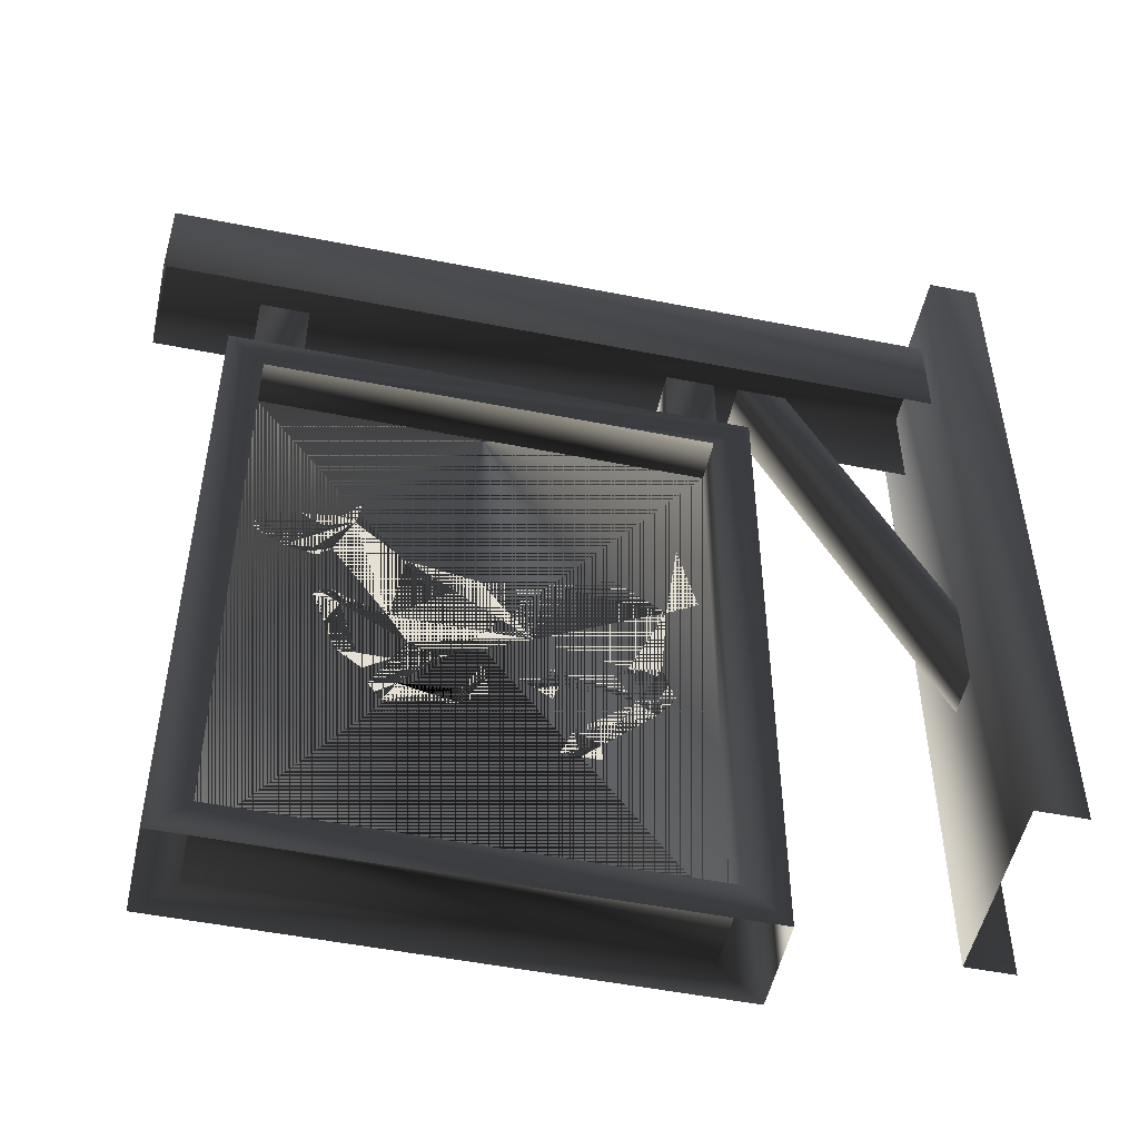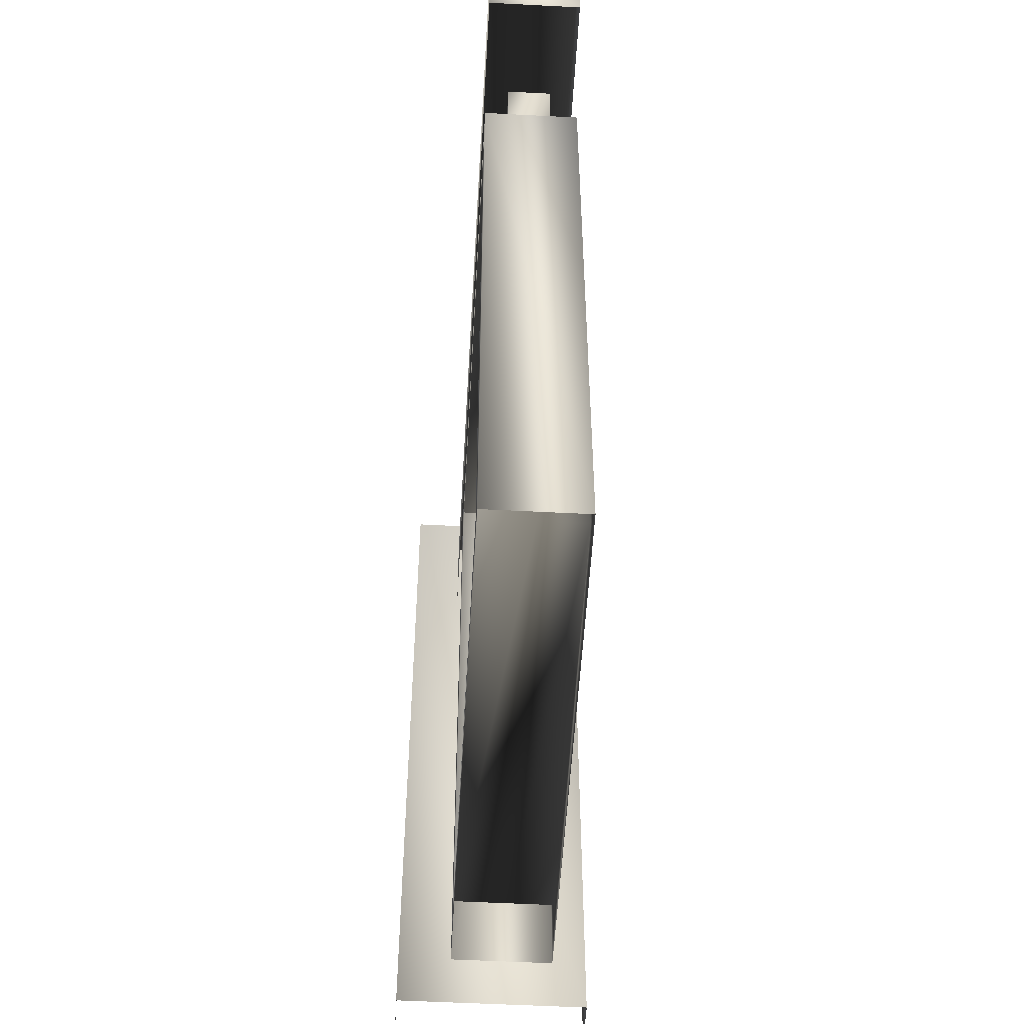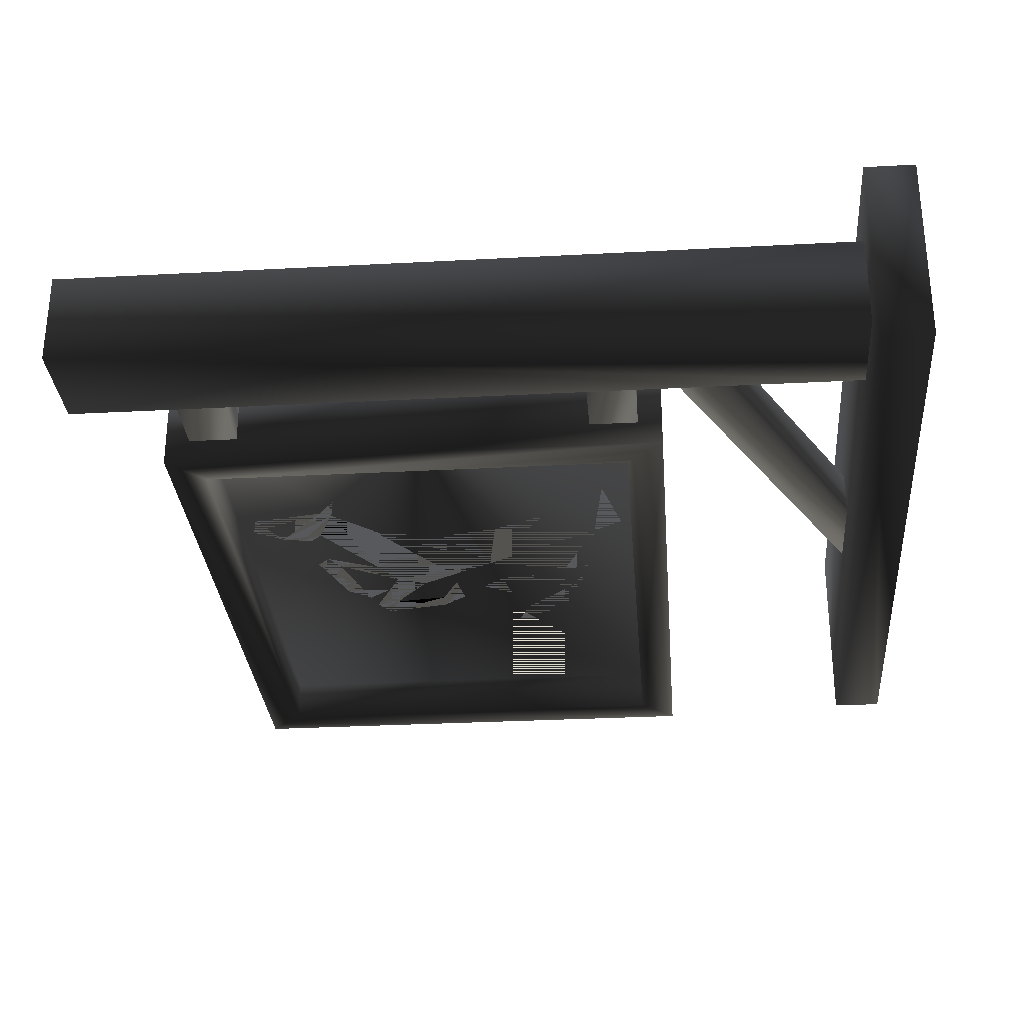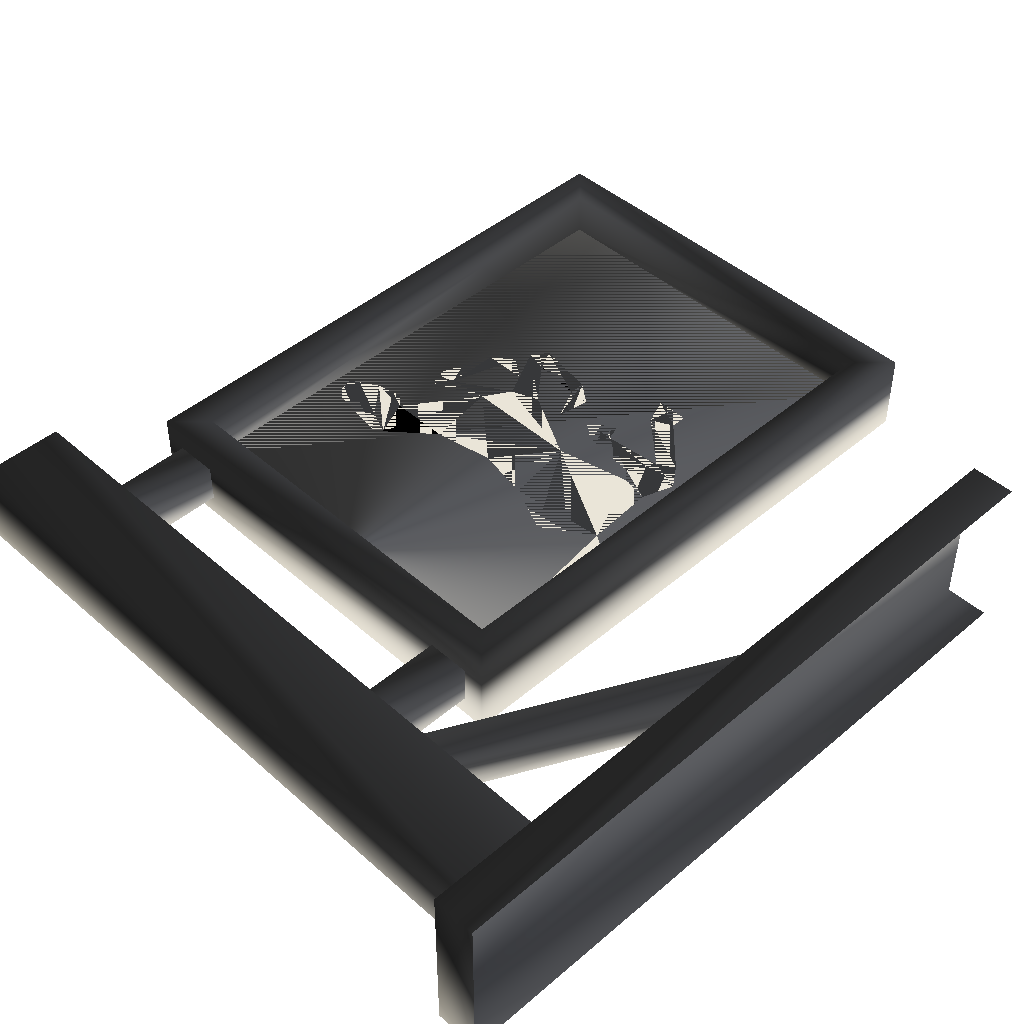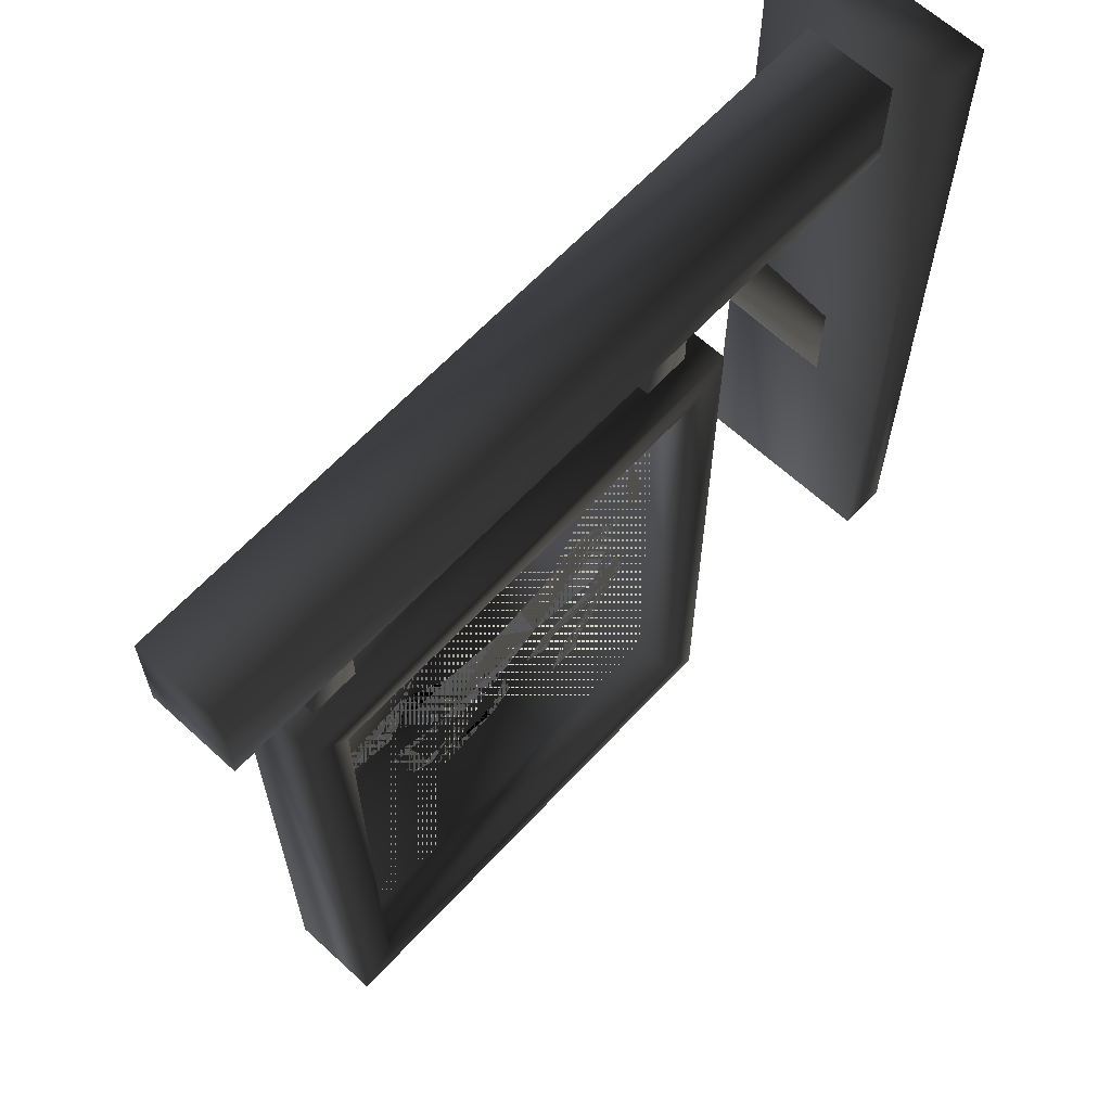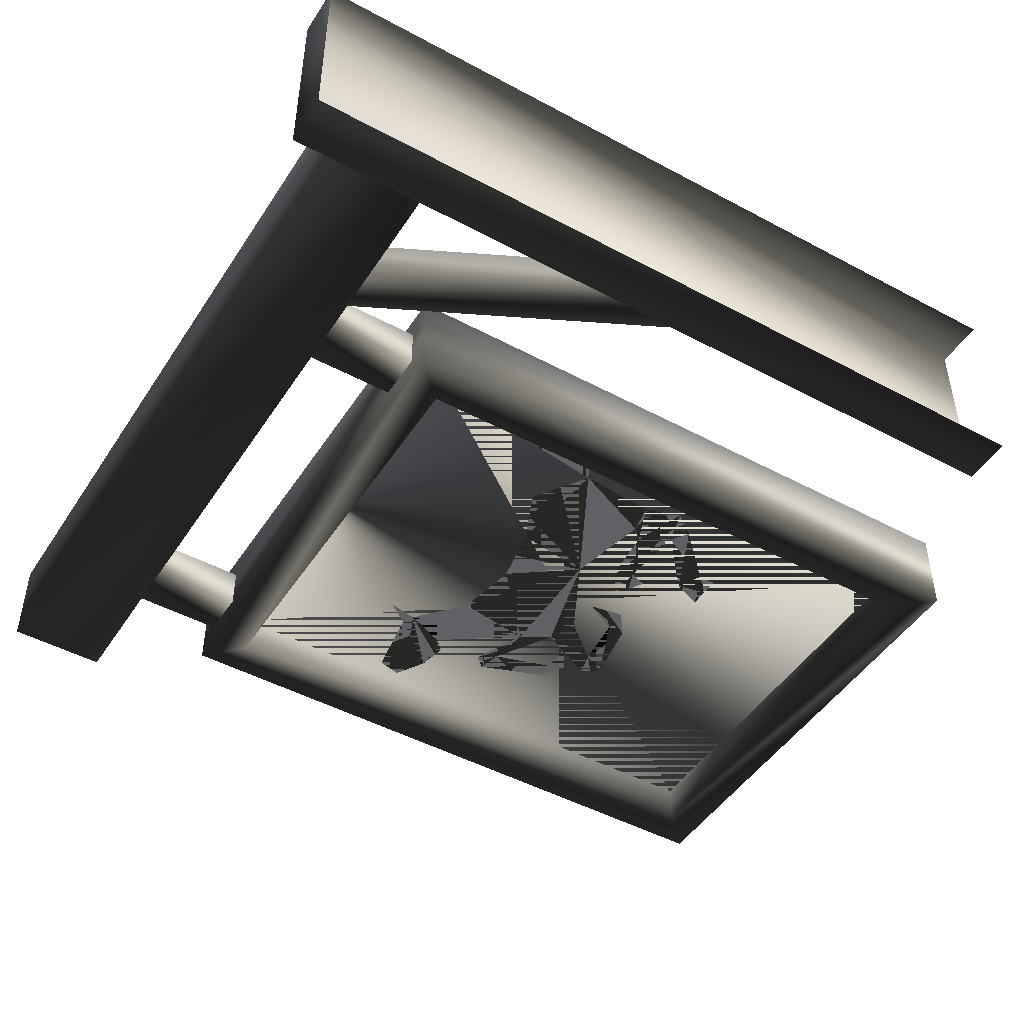
<metadata>
{"format":"obj","ext":"obj","renderer":"f3d","projection":"perspective","resolution":1024,"background":"white","views":[{"elev":-51.1,"azim":167.8,"up":"+Y"},{"elev":-53.2,"azim":86.8,"up":"+Y"},{"elev":-29.9,"azim":-175.5,"up":"+Z"},{"elev":45.2,"azim":-134.4,"up":"+Z"},{"elev":64.0,"azim":132.8,"up":"+Y"},{"elev":-46.9,"azim":-121.4,"up":"+Z"}]}
</metadata>
<code>
o 1927
v -18 194 0
v -18 98 0
v 53 98 0
v 53 194 0
v -18 98 -7
v -18 194 -7
v -24 200 -7
v 53 194 -7
v 59 200 -7
v 53 98 -7
v -24 92 -7
v -24 92 8
v -24 200 8
v 59 200 8
v 59 92 -7
v -56 112 -15
v -56 240 -15
v -56 240 16
v -56 112 16
v -64 240 16
v -64 112 16
v -64 240 -15
v -64 112 -15
v -56 168 4
v -32 216 4
v -32 216 -3
v -56 168 -3
v -56 152 -3
v -24 216 -3
v -24 216 4
v -56 152 4
v 71 216 -7
v 71 232 -7
v 71 232 8
v 71 216 8
v -56 232 8
v -56 216 8
v -56 232 -7
v -56 216 -7
v -12 200 4
v -12 200 -3
v -12 216 -3
v -12 216 4
v -20 200 4
v -20 216 4
v -20 200 -3
v -20 216 -3
v 55 200 4
v 55 200 -3
v 55 216 -3
v 55 216 4
v 47 200 4
v 47 216 4
v 47 200 -3
v 47 216 -3
v 59 92 8
v 53 194 8
v 53 98 8
v -18 98 8
v -18 194 8
v -13 174 0
v -16 162 0
v -11 159 0
v 28 161 0
v 36 168 0
v 39 161 0
v 30 148 0
v 17 159 0
v 9 148 0
v 46 160 0
v 41 159 0
v 38 169 0
v 50 167 0
v 51 163 0
v 35 173 0
v 7 161 0
v 27 143 0
v 22 141 0
v 39 152 0
v 37 149 0
v 41 150 0
v 34 139 0
v 37 139 0
v 29 139 0
v 33 136 0
v -2 165 0
v -5 145 0
v -10 146 0
v -3 143 0
v -12 140 0
v -6 138 0
v -9 136 0
v 3 130 0
v -1 128 0
v 5 125 0
v -1 125 0
v 7 142 0
v 5 139 0
v 11 139 0
v 6 136 0
v 32 133 0
v 28 134 0
v 30 130 0
v 19 135 0
v 19 132 0
v 16 141 0
v 15 135 0
f 1 2 3
f 1 3 4
f 1 4 2
f 1 2 5
f 1 5 6
f 6 5 7
f 6 7 8
f 8 7 9
f 8 9 10
f 8 10 3
f 8 3 4
f 4 3 2
f 2 3 10
f 2 10 5
f 5 10 11
f 5 11 7
f 7 11 12
f 7 12 13
f 7 13 9
f 9 13 14
f 9 14 15
f 9 15 10
f 10 15 11
f 16 17 18
f 16 18 19
f 19 18 20
f 19 20 21
f 22 20 18
f 22 18 17
f 22 17 23
f 23 17 16
f 24 25 26
f 24 26 27
f 27 26 28
f 28 26 29
f 28 29 30
f 28 30 31
f 31 30 24
f 24 30 25
f 32 33 34
f 32 34 35
f 35 34 36
f 35 36 37
f 38 36 34
f 38 34 33
f 38 33 39
f 39 33 32
f 40 41 42
f 40 42 43
f 40 43 44
f 44 43 45
f 44 45 46
f 46 45 47
f 46 47 41
f 41 47 42
f 48 49 50
f 48 50 51
f 48 51 52
f 52 51 53
f 52 53 54
f 54 53 55
f 54 55 49
f 49 55 50
f 14 56 15
f 56 14 57
f 56 57 58
f 56 58 59
f 56 59 12
f 12 59 60
f 12 60 13
f 13 60 14
f 14 60 57
f 60 59 2
f 60 2 1
f 59 58 3
f 59 3 2
f 58 57 4
f 58 4 3
f 61 62 63
f 61 63 62
f 64 65 66
f 64 66 67
f 64 67 68
f 64 68 69
f 64 69 67
f 64 67 65
f 65 67 66
f 65 66 70
f 65 70 71
f 65 71 66
f 66 71 70
f 72 73 74
f 72 74 70
f 72 70 65
f 72 65 75
f 72 75 65
f 72 65 70
f 72 70 73
f 73 70 74
f 69 76 68
f 69 68 67
f 69 67 77
f 69 77 78
f 69 78 77
f 69 77 67
f 67 77 79
f 67 79 80
f 67 80 77
f 77 80 79
f 79 80 81
f 79 81 80
f 80 81 82
f 80 82 83
f 80 83 81
f 81 83 82
f 82 83 84
f 82 84 85
f 82 85 83
f 83 85 84
f 69 63 86
f 69 86 76
f 69 76 63
f 69 63 87
f 69 87 63
f 63 87 88
f 63 88 87
f 87 88 89
f 87 89 88
f 88 89 90
f 88 90 91
f 88 91 89
f 89 91 90
f 90 91 92
f 90 92 91
f 91 92 93
f 91 93 94
f 91 94 92
f 92 94 93
f 93 94 95
f 93 95 96
f 93 96 94
f 94 96 95
f 89 97 98
f 89 98 91
f 89 91 97
f 97 91 98
f 97 98 99
f 97 99 100
f 97 100 98
f 98 100 99
f 77 101 102
f 77 102 78
f 77 78 101
f 101 78 102
f 101 102 103
f 101 103 102
f 102 103 104
f 102 104 105
f 102 105 103
f 103 105 104
f 104 105 106
f 104 106 107
f 104 107 105
f 105 107 106
f 68 76 69
f 76 86 63

</code>
